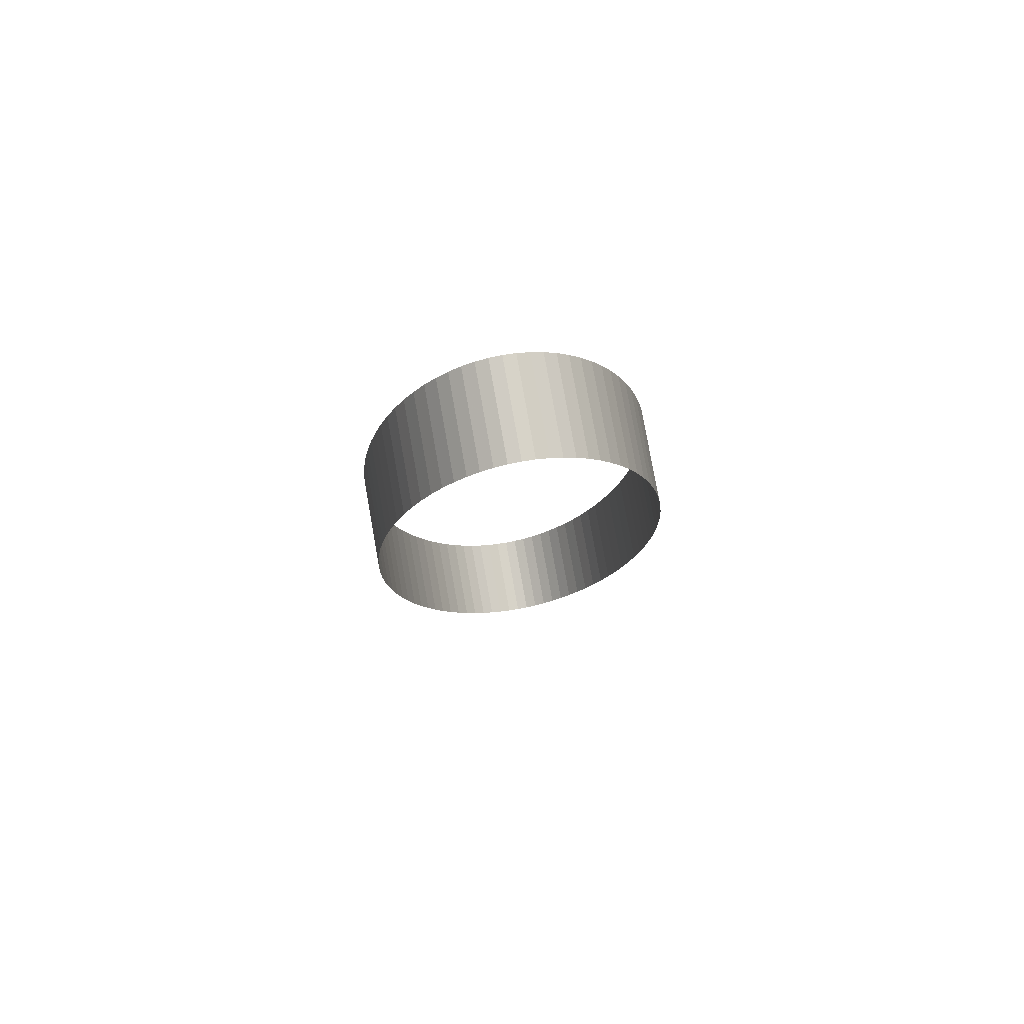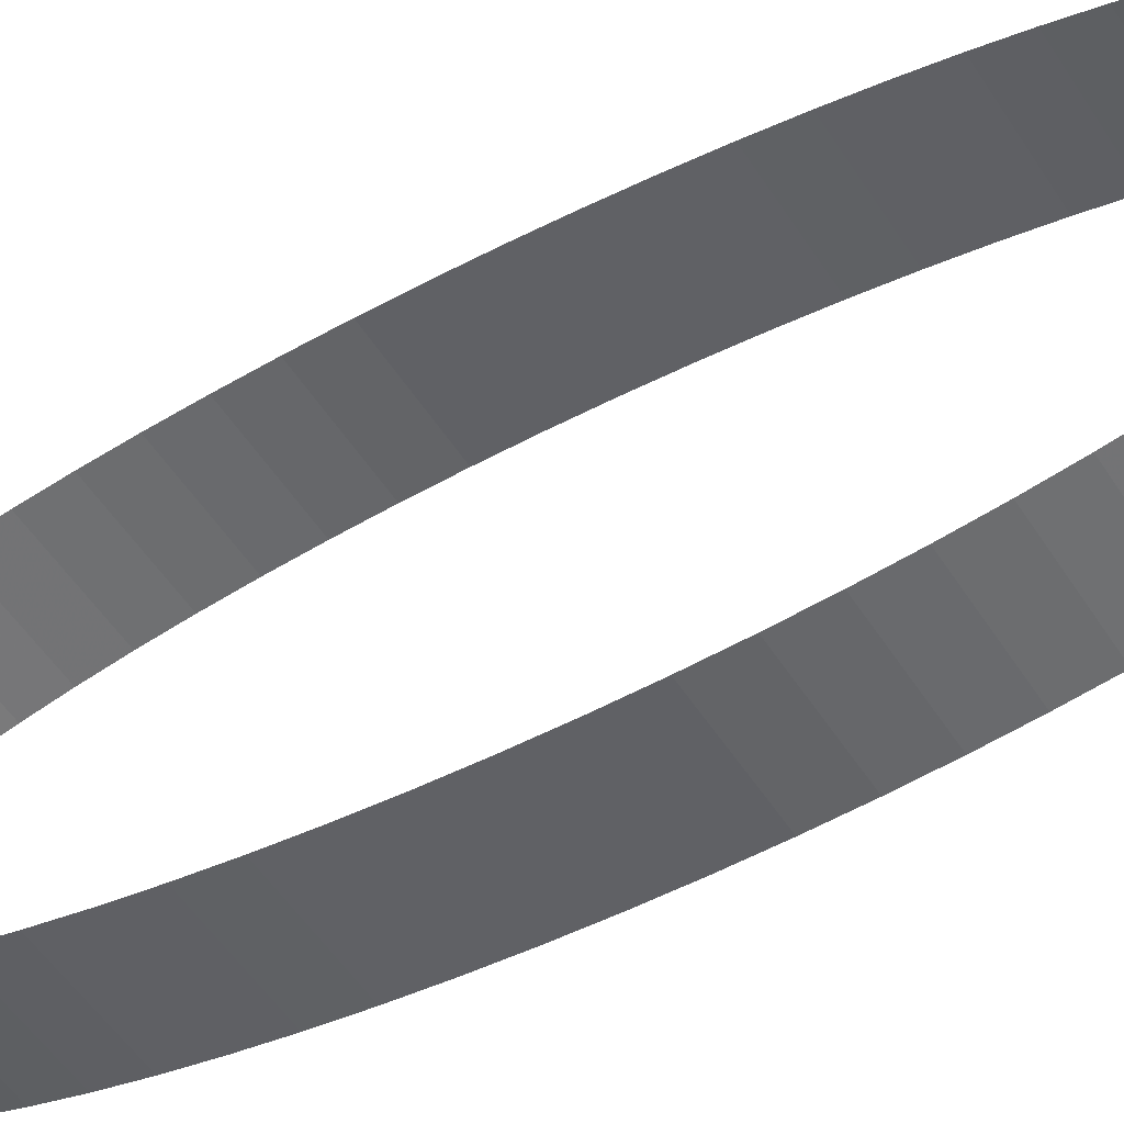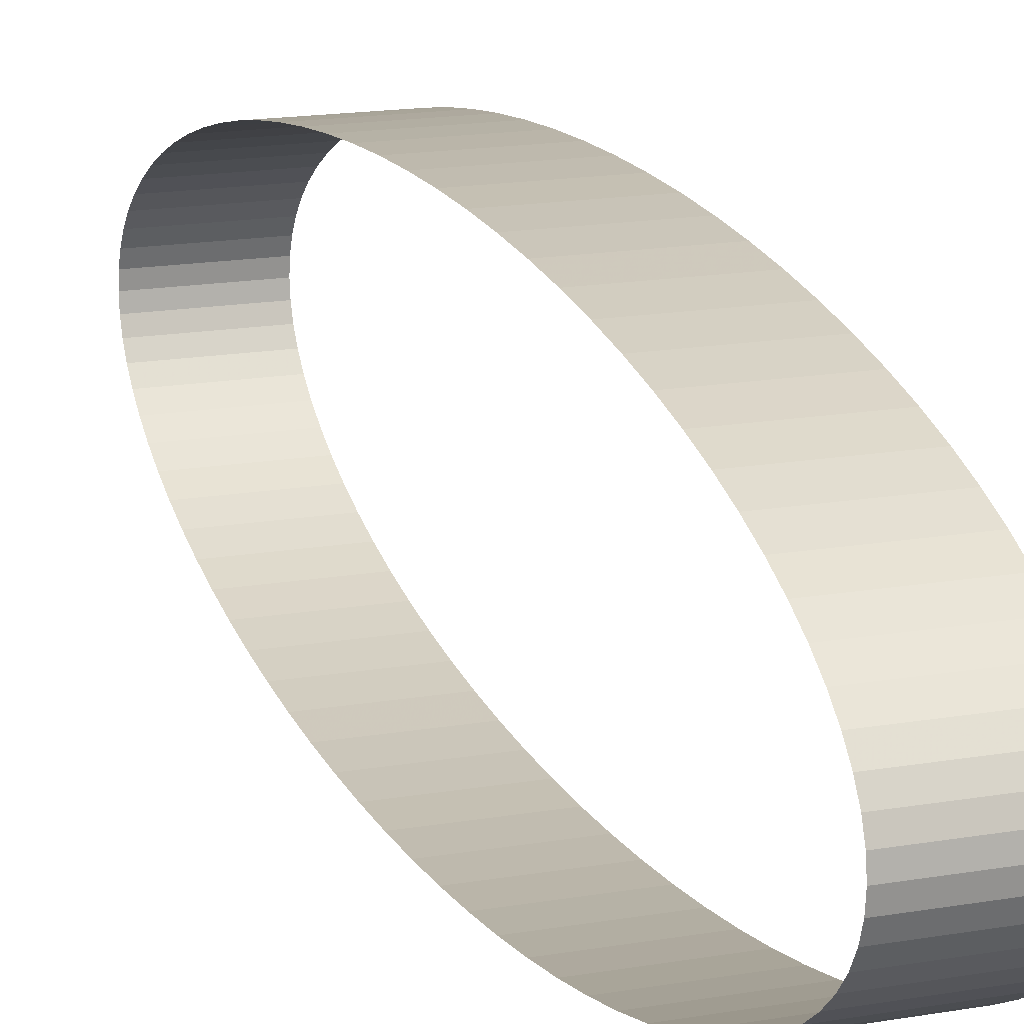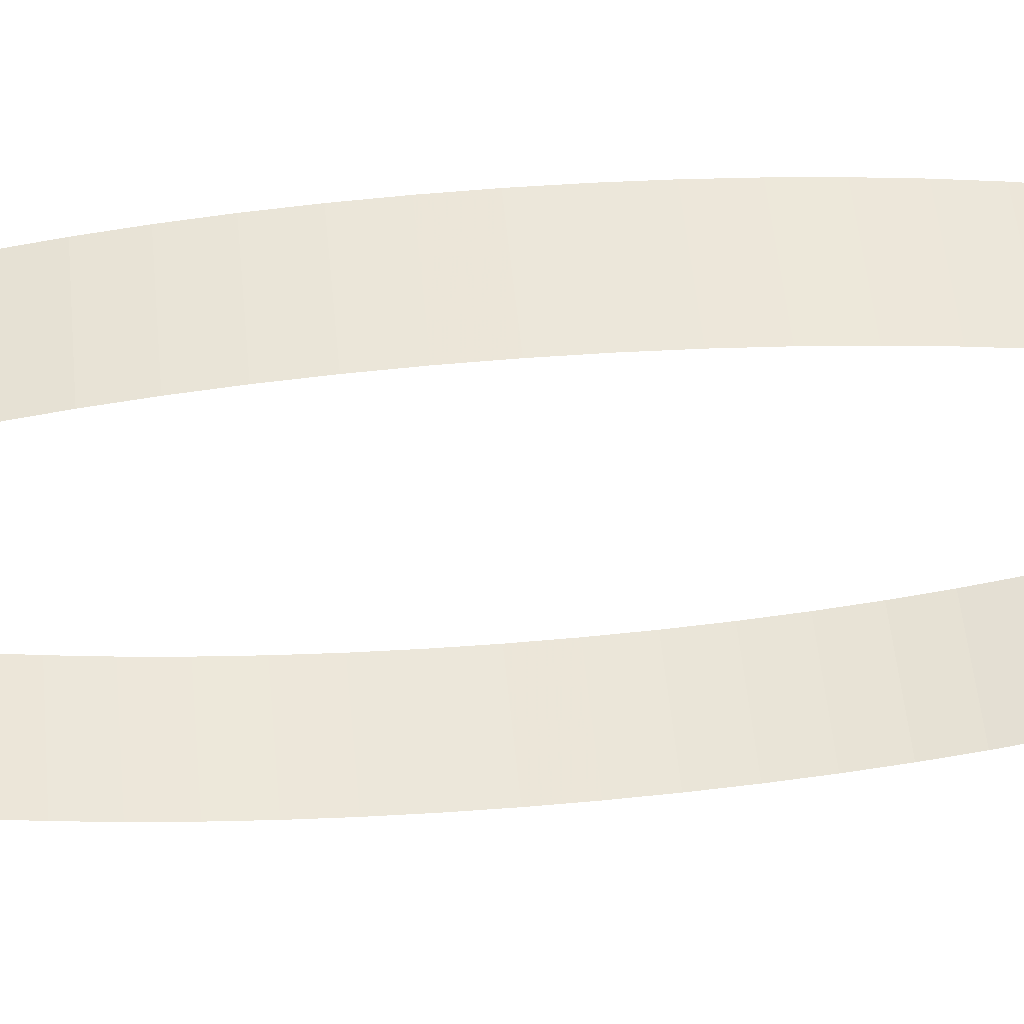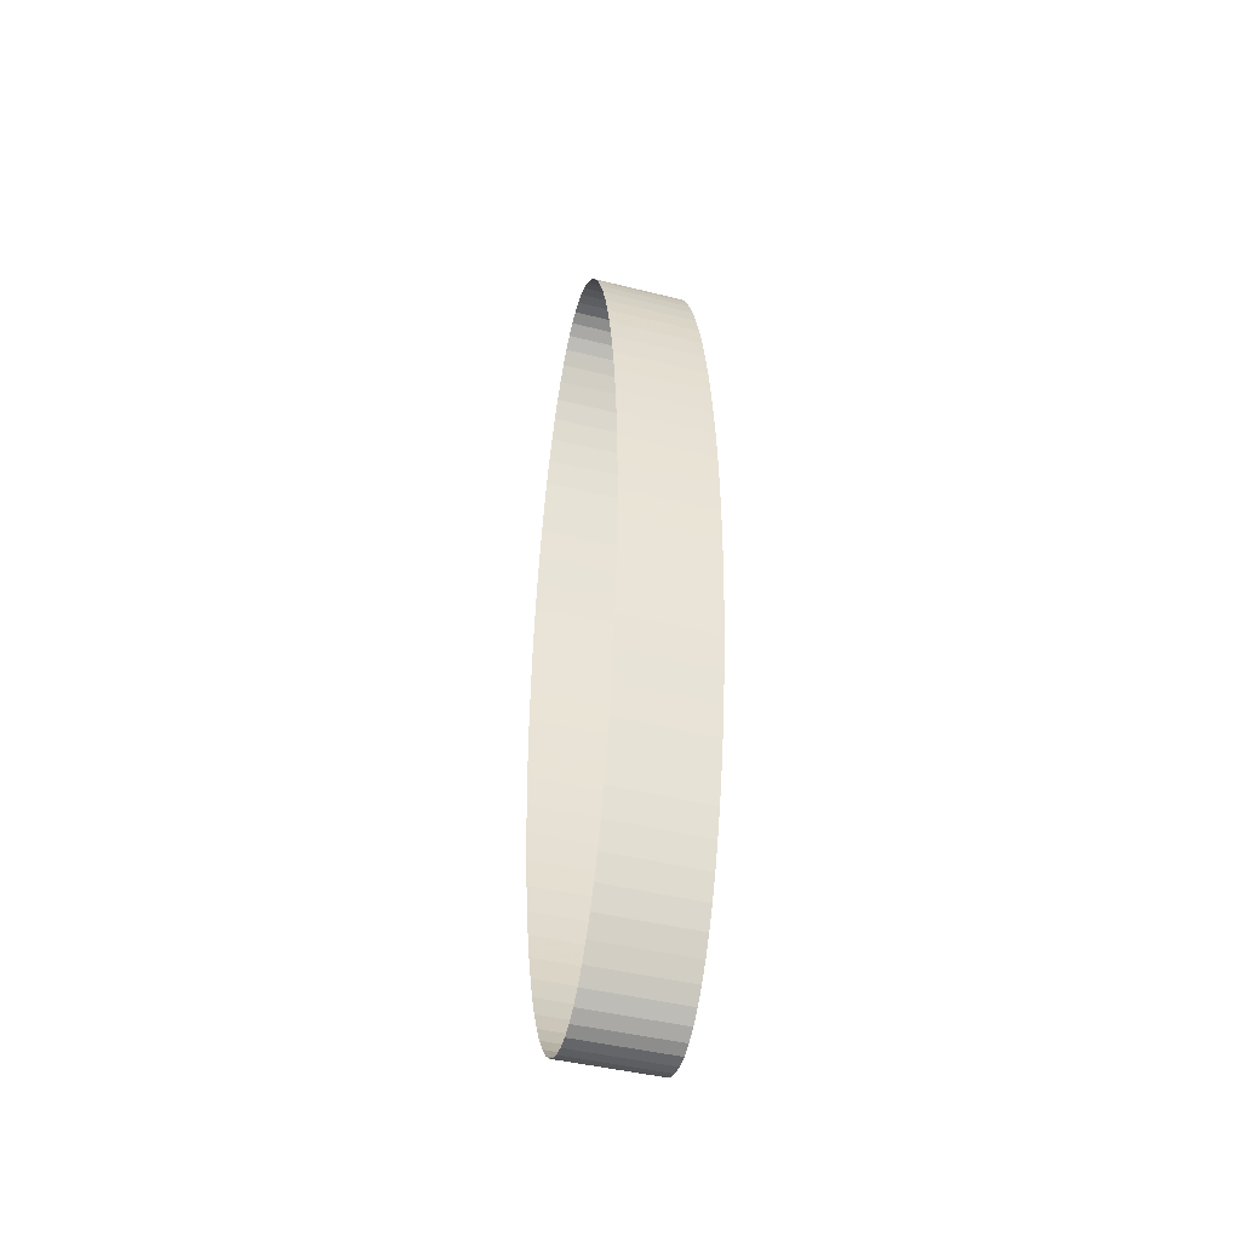
<metadata>
{"format":"obj","ext":"obj","renderer":"f3d","projection":"perspective","resolution":1024,"background":"white","views":[{"elev":79.2,"azim":79.9,"up":"+Y"},{"elev":-49.1,"azim":-59.5,"up":"+Z"},{"elev":15.9,"azim":159.7,"up":"+Z"},{"elev":50.6,"azim":-95.3,"up":"+Z"},{"elev":-45.0,"azim":163.9,"up":"+Y"}]}
</metadata>
<code>
g
v 0.065 -0.648 -2.794e-09
v 0.065 -0.64 -0.03327
v 0.065 -0.6163 -0.06572
v 0.065 -0.5774 -0.09656
v 0.065 -0.5242 -0.125
v 0.065 -0.4582 -0.1504
v 0.065 -0.3809 -0.1721
v 0.065 -0.2942 -0.1895
v 0.065 -0.2002 -0.2023
v 0.065 -0.1014 -0.2101
v 0.065 2.783e-08 -0.2127
v 0.065 0.1014 -0.2101
v 0.065 0.2002 -0.2023
v 0.065 0.2942 -0.1895
v 0.065 0.3809 -0.1721
v 0.065 0.4582 -0.1504
v 0.065 0.5242 -0.125
v 0.065 0.5774 -0.09656
v 0.065 0.6163 -0.06572
v 0.065 0.64 -0.03327
v 0.065 0.648 1.818e-08
v 0.065 0.64 0.03327
v 0.065 0.6163 0.06572
v 0.065 0.5774 0.09656
v 0.065 0.5242 0.125
v 0.065 0.4582 0.1504
v 0.065 0.3809 0.1721
v 0.065 0.2942 0.1895
v 0.065 0.2002 0.2023
v 0.065 0.1014 0.2101
v 0.065 -7.676e-09 0.2127
v 0.065 -0.1014 0.2101
v 0.065 -0.2002 0.2023
v 0.065 -0.2942 0.1895
v 0.065 -0.3809 0.1721
v 0.065 -0.4582 0.1504
v 0.065 -0.5242 0.125
v 0.065 -0.5774 0.09656
v 0.065 -0.6163 0.06572
v 0.065 -0.64 0.03327
v -0.065 -0.648 -2.794e-09
v -0.065 -0.64 -0.03327
v -0.065 -0.6163 -0.06572
v -0.065 -0.5774 -0.09656
v -0.065 -0.5242 -0.125
v -0.065 -0.4582 -0.1504
v -0.065 -0.3809 -0.1721
v -0.065 -0.2942 -0.1895
v -0.065 -0.2002 -0.2023
v -0.065 -0.1014 -0.2101
v -0.065 2.783e-08 -0.2127
v -0.065 0.1014 -0.2101
v -0.065 0.2002 -0.2023
v -0.065 0.2942 -0.1895
v -0.065 0.3809 -0.1721
v -0.065 0.4582 -0.1504
v -0.065 0.5242 -0.125
v -0.065 0.5774 -0.09656
v -0.065 0.6163 -0.06572
v -0.065 0.64 -0.03327
v -0.065 0.648 1.818e-08
v -0.065 0.64 0.03327
v -0.065 0.6163 0.06572
v -0.065 0.5774 0.09656
v -0.065 0.5242 0.125
v -0.065 0.4582 0.1504
v -0.065 0.3809 0.1721
v -0.065 0.2942 0.1895
v -0.065 0.2002 0.2023
v -0.065 0.1014 0.2101
v -0.065 -7.676e-09 0.2127
v -0.065 -0.1014 0.2101
v -0.065 -0.2002 0.2023
v -0.065 -0.2942 0.1895
v -0.065 -0.3809 0.1721
v -0.065 -0.4582 0.1504
v -0.065 -0.5242 0.125
v -0.065 -0.5774 0.09656
v -0.065 -0.6163 0.06572
v -0.065 -0.64 0.03327
v 0 -0.646 -0.01669
v 0 -0.6301 -0.04965
v 0 -0.5987 -0.08139
v 0 -0.5525 -0.1111
v 0 -0.4927 -0.1381
v 0 -0.4208 -0.1617
v 0 -0.3386 -0.1813
v 0 -0.248 -0.1965
v 0 -0.1513 -0.2068
v 0 -0.05084 -0.212
v 0 0.05084 -0.212
v 0 0.1513 -0.2068
v 0 0.248 -0.1965
v 0 0.3386 -0.1813
v 0 0.4208 -0.1617
v 0 0.4927 -0.1381
v 0 0.5525 -0.1111
v 0 0.5987 -0.08139
v 0 0.6301 -0.04965
v 0 0.646 -0.01669
v 0 0.646 0.01669
v 0 0.6301 0.04965
v 0 0.5987 0.08139
v 0 0.5525 0.1111
v 0 0.4927 0.1381
v 0 0.4208 0.1617
v 0 0.3386 0.1813
v 0 0.248 0.1965
v 0 0.1513 0.2068
v 0 0.05084 0.212
v 0 -0.05084 0.212
v 0 -0.1513 0.2068
v 0 -0.248 0.1965
v 0 -0.3386 0.1813
v 0 -0.4208 0.1617
v 0 -0.4927 0.1381
v 0 -0.5525 0.1111
v 0 -0.5987 0.08139
v 0 -0.6301 0.04965
v 0 -0.646 0.01669
v 0.065 -0.646 -0.01669
v 0 -0.64 -0.03327
v -0.065 -0.646 -0.01669
v 0 -0.648 -2.794e-09
v 0.065 -0.6301 -0.04965
v 0 -0.6163 -0.06572
v -0.065 -0.6301 -0.04965
v 0.065 -0.5987 -0.08139
v 0 -0.5774 -0.09656
v -0.065 -0.5987 -0.08139
v 0.065 -0.5525 -0.1111
v 0 -0.5242 -0.125
v -0.065 -0.5525 -0.1111
v 0.065 -0.4927 -0.1381
v 0 -0.4582 -0.1504
v -0.065 -0.4927 -0.1381
v 0.065 -0.4208 -0.1617
v 0 -0.3809 -0.1721
v -0.065 -0.4208 -0.1617
v 0.065 -0.3386 -0.1813
v 0 -0.2942 -0.1895
v -0.065 -0.3386 -0.1813
v 0.065 -0.248 -0.1965
v 0 -0.2002 -0.2023
v -0.065 -0.248 -0.1965
v 0.065 -0.1513 -0.2068
v 0 -0.1014 -0.2101
v -0.065 -0.1513 -0.2068
v 0.065 -0.05084 -0.212
v 0 2.794e-08 -0.2127
v -0.065 -0.05084 -0.212
v 0.065 0.05084 -0.212
v 0 0.1014 -0.2101
v -0.065 0.05084 -0.212
v 0.065 0.1513 -0.2068
v 0 0.2002 -0.2023
v -0.065 0.1513 -0.2068
v 0.065 0.248 -0.1965
v 0 0.2942 -0.1895
v -0.065 0.248 -0.1965
v 0.065 0.3386 -0.1813
v 0 0.3809 -0.1721
v -0.065 0.3386 -0.1813
v 0.065 0.4208 -0.1617
v 0 0.4582 -0.1504
v -0.065 0.4208 -0.1617
v 0.065 0.4927 -0.1381
v 0 0.5242 -0.125
v -0.065 0.4927 -0.1381
v 0.065 0.5525 -0.1111
v 0 0.5774 -0.09656
v -0.065 0.5525 -0.1111
v 0.065 0.5987 -0.08139
v 0 0.6163 -0.06572
v -0.065 0.5987 -0.08139
v 0.065 0.6301 -0.04965
v 0 0.64 -0.03327
v -0.065 0.6301 -0.04965
v 0.065 0.646 -0.01669
v 0 0.648 1.816e-08
v -0.065 0.646 -0.01669
v 0.065 0.646 0.01669
v 0 0.64 0.03327
v -0.065 0.646 0.01669
v 0.065 0.6301 0.04965
v 0 0.6163 0.06572
v -0.065 0.6301 0.04965
v 0.065 0.5987 0.08139
v 0 0.5774 0.09656
v -0.065 0.5987 0.08139
v 0.065 0.5525 0.1111
v 0 0.5242 0.125
v -0.065 0.5525 0.1111
v 0.065 0.4927 0.1381
v 0 0.4582 0.1504
v -0.065 0.4927 0.1381
v 0.065 0.4208 0.1617
v 0 0.3809 0.1721
v -0.065 0.4208 0.1617
v 0.065 0.3386 0.1813
v 0 0.2942 0.1895
v -0.065 0.3386 0.1813
v 0.065 0.248 0.1965
v 0 0.2002 0.2023
v -0.065 0.248 0.1965
v 0.065 0.1513 0.2068
v 0 0.1014 0.2101
v -0.065 0.1513 0.2068
v 0.065 0.05084 0.212
v 0 -8.382e-09 0.2127
v -0.065 0.05084 0.212
v 0.065 -0.05084 0.212
v 0 -0.1014 0.2101
v -0.065 -0.05084 0.212
v 0.065 -0.1513 0.2068
v 0 -0.2002 0.2023
v -0.065 -0.1513 0.2068
v 0.065 -0.248 0.1965
v 0 -0.2942 0.1895
v -0.065 -0.248 0.1965
v 0.065 -0.3386 0.1813
v 0 -0.3809 0.1721
v -0.065 -0.3386 0.1813
v 0.065 -0.4208 0.1617
v 0 -0.4582 0.1504
v -0.065 -0.4208 0.1617
v 0.065 -0.4927 0.1381
v 0 -0.5242 0.125
v -0.065 -0.4927 0.1381
v 0.065 -0.5525 0.1111
v 0 -0.5774 0.09656
v -0.065 -0.5525 0.1111
v 0.065 -0.5987 0.08139
v 0 -0.6163 0.06572
v -0.065 -0.5987 0.08139
v 0.065 -0.6301 0.04965
v 0 -0.64 0.03327
v -0.065 -0.6301 0.04965
v 0.065 -0.646 0.01669
v -0.065 -0.646 0.01669
g
f 1 124 81 121
f 121 81 122 2
f 81 123 42 122
f 124 41 123 81
f 2 122 82 125
f 125 82 126 3
f 82 127 43 126
f 122 42 127 82
f 3 126 83 128
f 128 83 129 4
f 83 130 44 129
f 126 43 130 83
f 4 129 84 131
f 131 84 132 5
f 84 133 45 132
f 129 44 133 84
f 5 132 85 134
f 134 85 135 6
f 85 136 46 135
f 132 45 136 85
f 6 135 86 137
f 137 86 138 7
f 86 139 47 138
f 135 46 139 86
f 7 138 87 140
f 140 87 141 8
f 87 142 48 141
f 138 47 142 87
f 8 141 88 143
f 143 88 144 9
f 88 145 49 144
f 141 48 145 88
f 9 144 89 146
f 146 89 147 10
f 89 148 50 147
f 144 49 148 89
f 10 147 90 149
f 149 90 150 11
f 90 151 51 150
f 147 50 151 90
f 11 150 91 152
f 152 91 153 12
f 91 154 52 153
f 150 51 154 91
f 12 153 92 155
f 155 92 156 13
f 92 157 53 156
f 153 52 157 92
f 13 156 93 158
f 158 93 159 14
f 93 160 54 159
f 156 53 160 93
f 14 159 94 161
f 161 94 162 15
f 94 163 55 162
f 159 54 163 94
f 15 162 95 164
f 164 95 165 16
f 95 166 56 165
f 162 55 166 95
f 16 165 96 167
f 167 96 168 17
f 96 169 57 168
f 165 56 169 96
f 17 168 97 170
f 170 97 171 18
f 97 172 58 171
f 168 57 172 97
f 18 171 98 173
f 173 98 174 19
f 98 175 59 174
f 171 58 175 98
f 19 174 99 176
f 176 99 177 20
f 99 178 60 177
f 174 59 178 99
f 20 177 100 179
f 179 100 180 21
f 100 181 61 180
f 177 60 181 100
f 21 180 101 182
f 182 101 183 22
f 101 184 62 183
f 180 61 184 101
f 22 183 102 185
f 185 102 186 23
f 102 187 63 186
f 183 62 187 102
f 23 186 103 188
f 188 103 189 24
f 103 190 64 189
f 186 63 190 103
f 24 189 104 191
f 191 104 192 25
f 104 193 65 192
f 189 64 193 104
f 25 192 105 194
f 194 105 195 26
f 105 196 66 195
f 192 65 196 105
f 26 195 106 197
f 197 106 198 27
f 106 199 67 198
f 195 66 199 106
f 27 198 107 200
f 200 107 201 28
f 107 202 68 201
f 198 67 202 107
f 28 201 108 203
f 203 108 204 29
f 108 205 69 204
f 201 68 205 108
f 29 204 109 206
f 206 109 207 30
f 109 208 70 207
f 204 69 208 109
f 30 207 110 209
f 209 110 210 31
f 110 211 71 210
f 207 70 211 110
f 31 210 111 212
f 212 111 213 32
f 111 214 72 213
f 210 71 214 111
f 32 213 112 215
f 215 112 216 33
f 112 217 73 216
f 213 72 217 112
f 33 216 113 218
f 218 113 219 34
f 113 220 74 219
f 216 73 220 113
f 34 219 114 221
f 221 114 222 35
f 114 223 75 222
f 219 74 223 114
f 35 222 115 224
f 224 115 225 36
f 115 226 76 225
f 222 75 226 115
f 36 225 116 227
f 227 116 228 37
f 116 229 77 228
f 225 76 229 116
f 37 228 117 230
f 230 117 231 38
f 117 232 78 231
f 228 77 232 117
f 38 231 118 233
f 233 118 234 39
f 118 235 79 234
f 231 78 235 118
f 39 234 119 236
f 236 119 237 40
f 119 238 80 237
f 234 79 238 119
f 40 237 120 239
f 239 120 124 1
f 120 240 41 124
f 237 80 240 120

</code>
